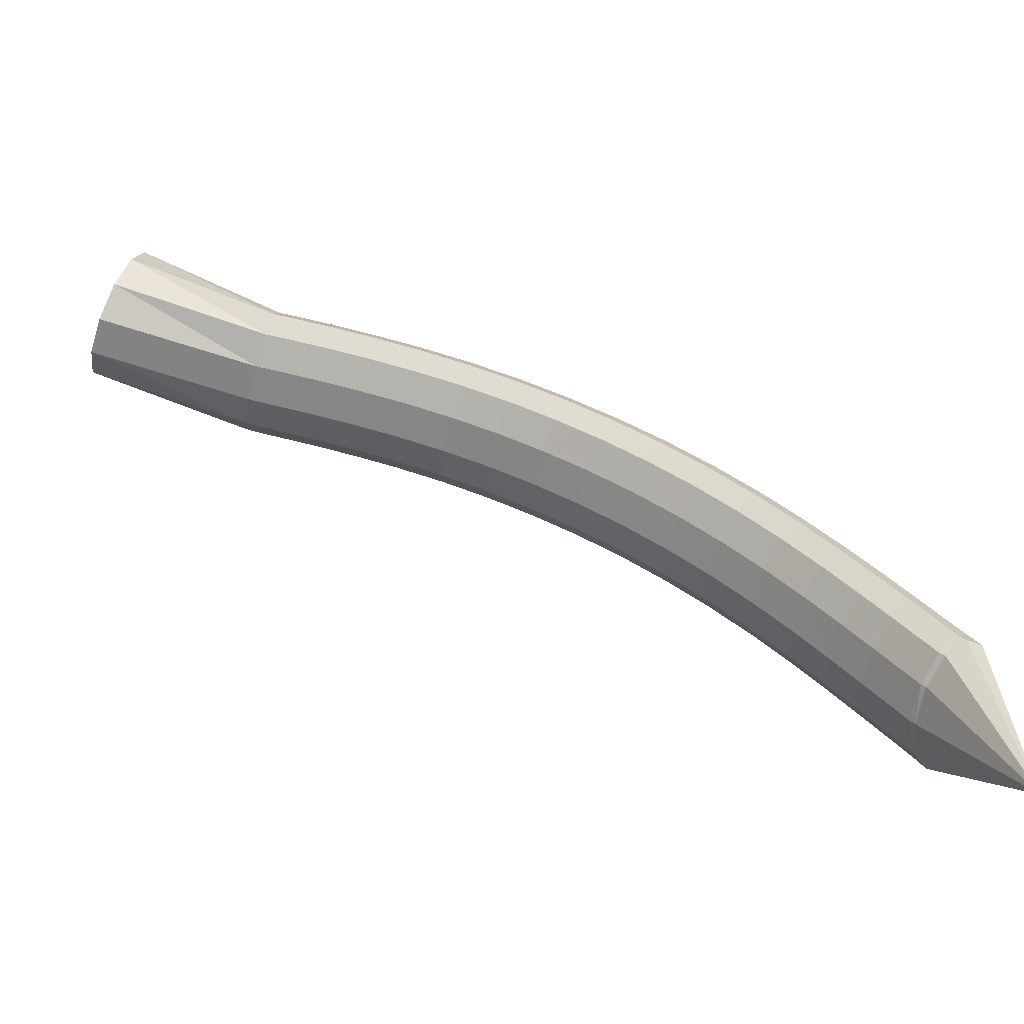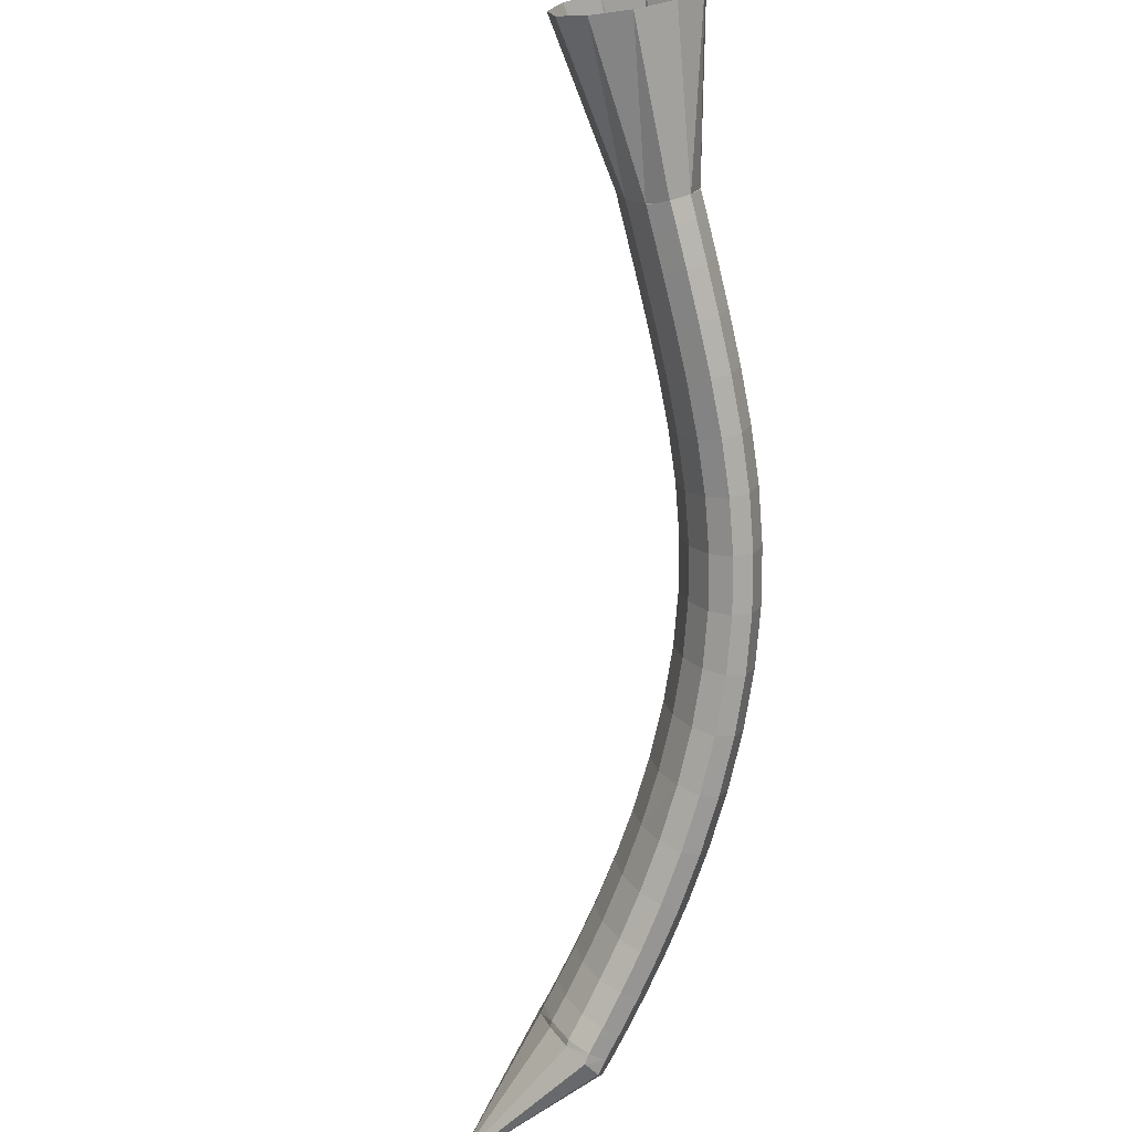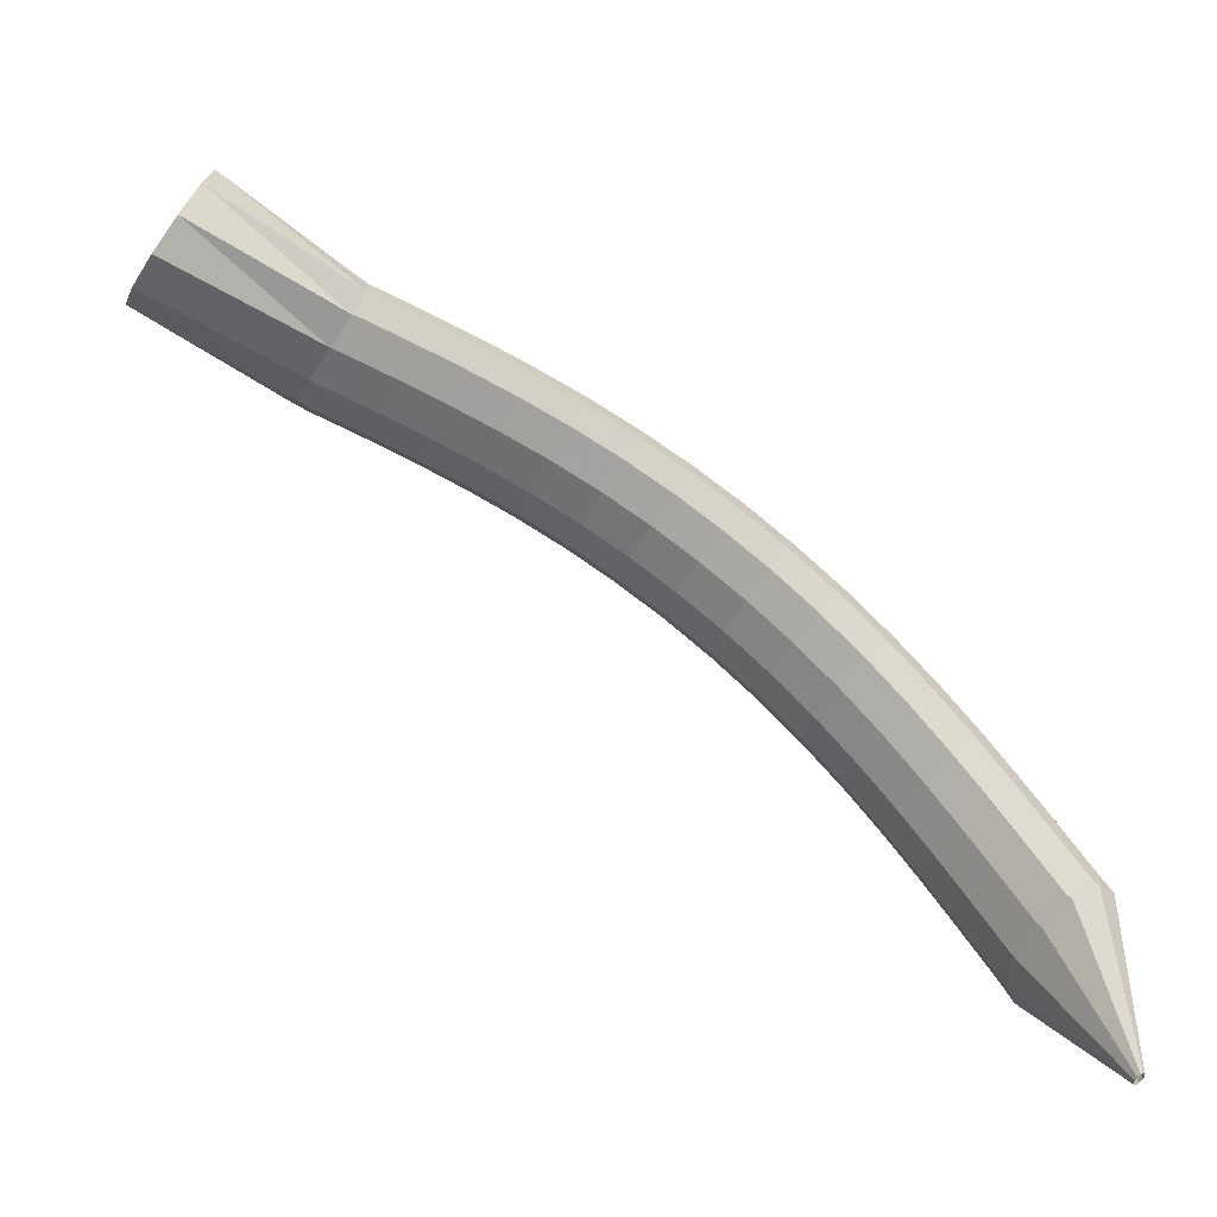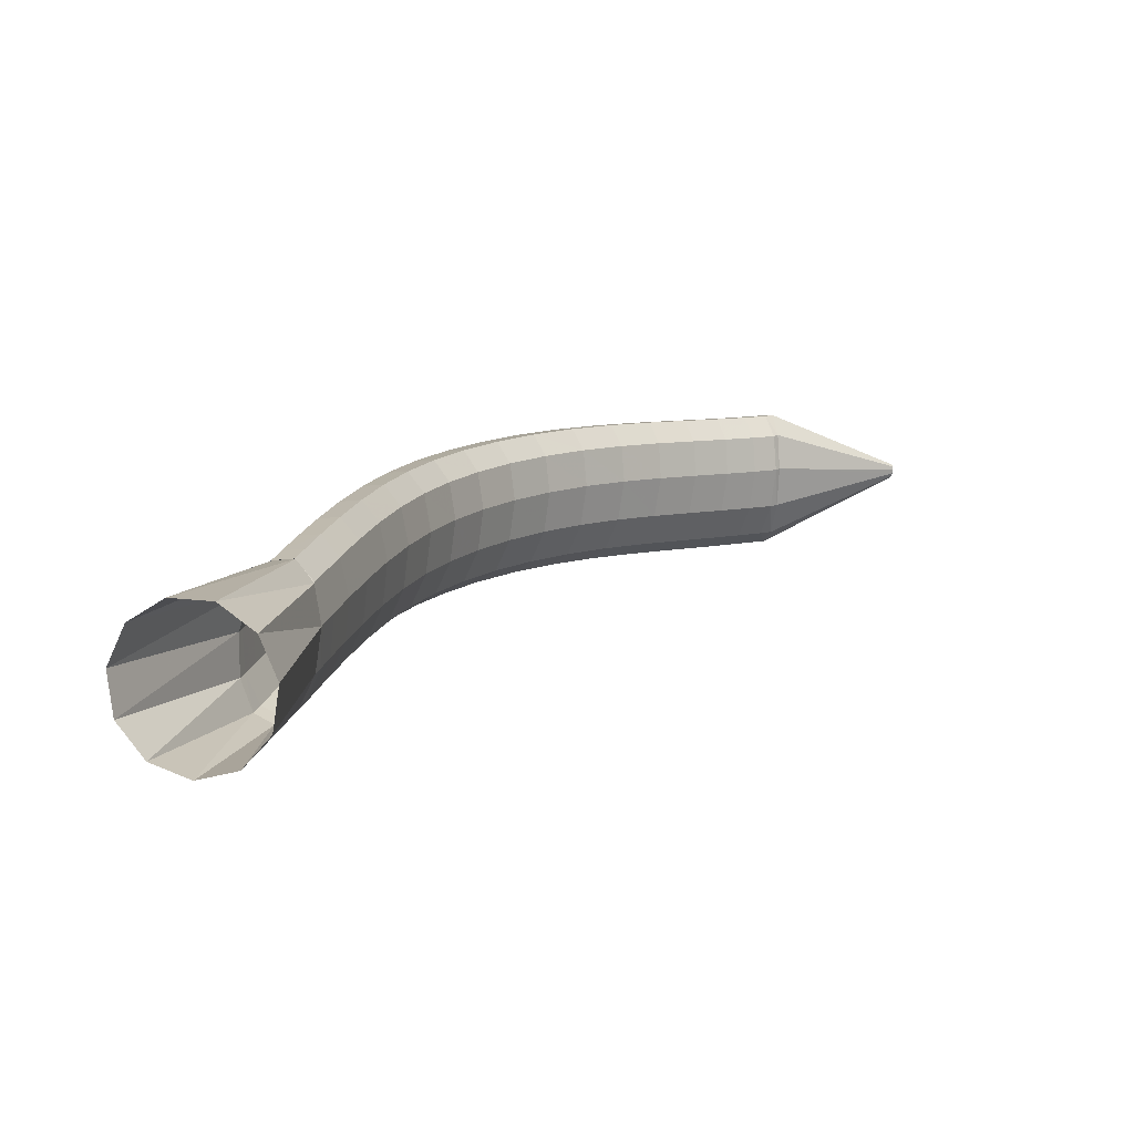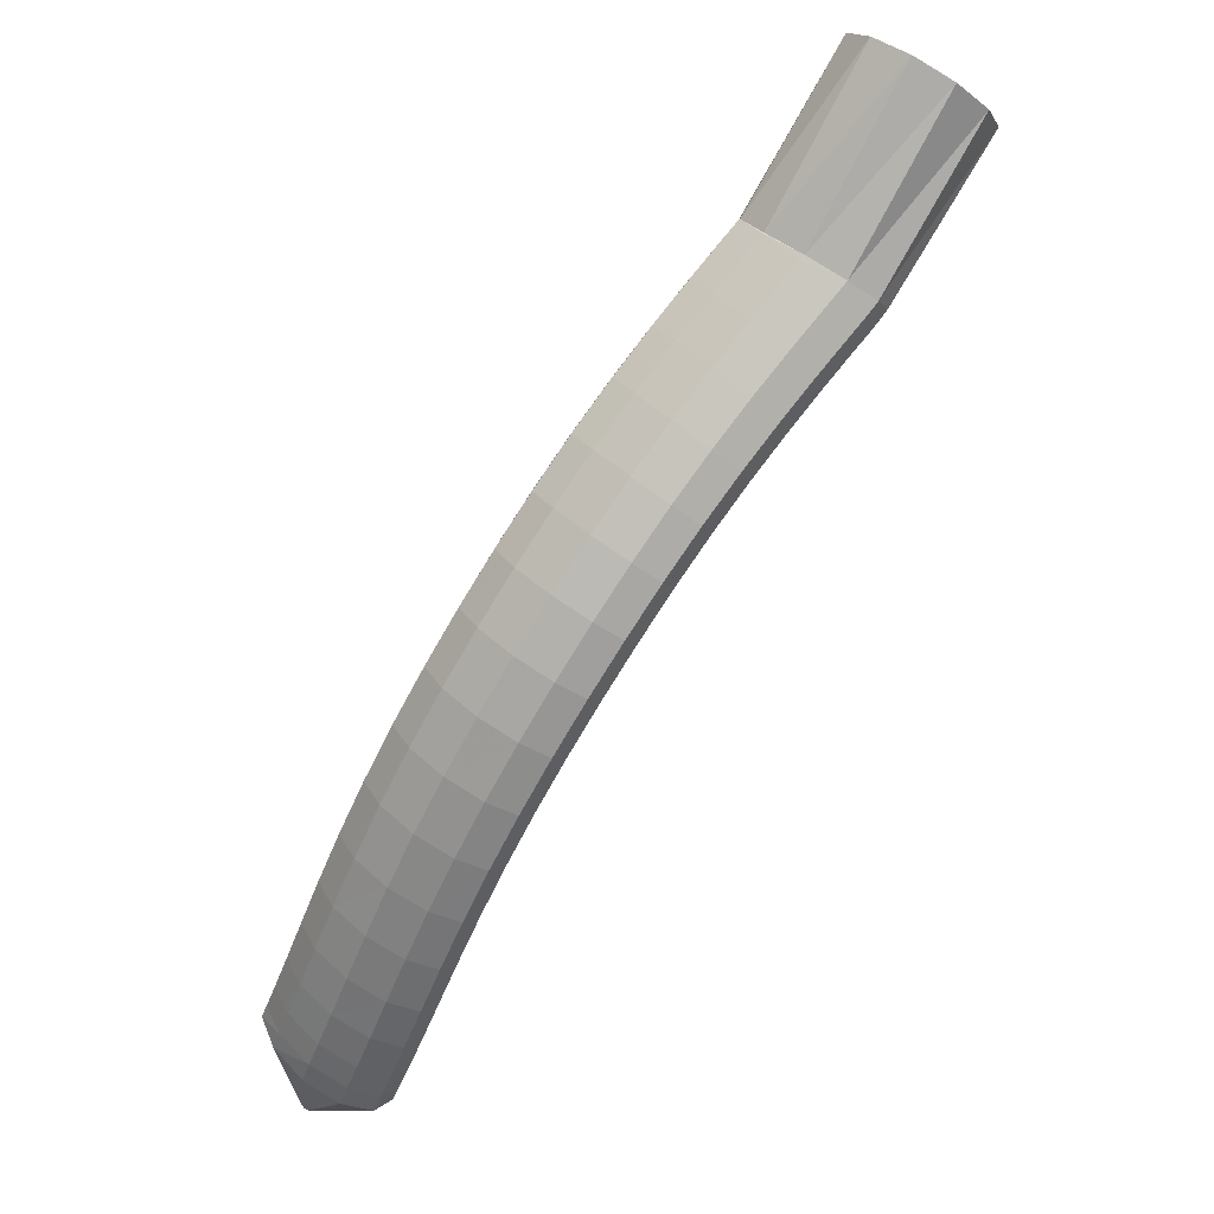
<metadata>
{"format":"obj","ext":"obj","renderer":"f3d","projection":"perspective","resolution":1024,"background":"white","views":[{"elev":-66.6,"azim":-161.0,"up":"+Z"},{"elev":73.0,"azim":-118.0,"up":"+Y"},{"elev":-55.5,"azim":-174.6,"up":"+Z"},{"elev":49.6,"azim":94.8,"up":"+Y"},{"elev":76.4,"azim":-20.5,"up":"+Z"}]}
</metadata>
<code>
g tube1
v 96.12 103.1 133.5
v 96.29 102.9 133.5
v 96.47 102.7 133.5
v 96.6 102.8 133.4
v 96.65 102.9 133.4
v 96.59 103.2 133.4
v 96.44 103.4 133.4
v 96.26 103.6 133.4
v 96.1 103.6 133.5
v 96.01 103.5 133.5
v 96.02 103.3 133.5
v 96.12 103.1 133.5
v 97.41 103.8 143.9
v 99.09 101.6 143.8
v 100.9 100.5 143.4
v 102.2 100.8 142.8
v 102.6 102.4 142.4
v 102 104.8 142.1
v 100.6 107.3 142.1
v 98.81 109 142.4
v 97.19 109.4 142.8
v 96.28 108.4 143.4
v 96.36 106.3 143.8
v 97.41 103.8 143.9
v 98.21 104.4 145.4
v 99.89 102.2 145.3
v 101.6 101 144.8
v 102.8 101.2 144
v 103.1 102.7 143.1
v 102.4 105 142.5
v 100.9 107.4 142.3
v 99.14 109.2 142.6
v 97.63 109.7 143.4
v 96.87 108.8 144.2
v 97.08 106.8 145
v 98.21 104.4 145.4
v 99.25 105.1 147.1
v 101 103 147
v 102.7 101.8 146.5
v 103.8 102 145.7
v 104.1 103.5 144.8
v 103.4 105.8 144.1
v 101.9 108.1 143.9
v 100.1 109.9 144.2
v 98.6 110.4 144.9
v 97.86 109.5 145.8
v 98.1 107.6 146.6
v 99.25 105.1 147.1
v 100.7 106.2 149.2
v 102.4 104.1 149.2
v 104.1 103 148.7
v 105.2 103.1 147.8
v 105.5 104.6 146.9
v 104.7 106.8 146.2
v 103.2 109.2 145.9
v 101.4 110.9 146.2
v 99.93 111.4 146.9
v 99.21 110.6 147.9
v 99.49 108.7 148.7
v 100.7 106.2 149.2
v 102.4 107.6 151.7
v 104.1 105.5 151.7
v 105.8 104.4 151.1
v 106.9 104.5 150.2
v 107.1 105.9 149.2
v 106.3 108.1 148.5
v 104.8 110.5 148.2
v 103 112.2 148.5
v 101.5 112.7 149.2
v 100.9 111.9 150.2
v 101.2 110 151.1
v 102.4 107.6 151.7
v 104.3 109.3 154.3
v 106.1 107.1 154.3
v 107.8 106 153.7
v 108.9 106.1 152.8
v 109 107.5 151.7
v 108.2 109.7 150.9
v 106.6 112 150.6
v 104.9 113.7 150.9
v 103.4 114.3 151.7
v 102.8 113.5 152.7
v 103.1 111.6 153.7
v 104.3 109.3 154.3
v 106.6 111.1 156.9
v 108.3 108.9 156.9
v 109.9 107.7 156.3
v 111 107.8 155.3
v 111.1 109.2 154.2
v 110.3 111.4 153.4
v 108.7 113.7 153.1
v 107 115.5 153.5
v 105.6 116 154.3
v 104.9 115.3 155.4
v 105.3 113.4 156.3
v 106.6 111.1 156.9
v 109 113 159.6
v 110.7 110.9 159.5
v 112.4 109.6 158.9
v 113.4 109.7 157.8
v 113.4 111 156.7
v 112.6 113.2 155.9
v 111 115.6 155.6
v 109.3 117.3 156
v 108 117.9 156.9
v 107.4 117.2 158
v 107.8 115.4 159
v 109 113 159.6
v 111.8 115.1 162.1
v 113.4 112.9 162
v 115 111.6 161.3
v 115.9 111.6 160.2
v 116 112.9 159.1
v 115.1 115.1 158.2
v 113.5 117.5 158
v 111.9 119.2 158.4
v 110.6 119.9 159.3
v 110 119.2 160.5
v 110.5 117.4 161.5
v 111.8 115.1 162.1
v 114.6 117.2 164.4
v 116.3 115 164.3
v 117.8 113.7 163.5
v 118.6 113.6 162.4
v 118.6 114.9 161.2
v 117.7 117 160.3
v 116.2 119.4 160
v 114.5 121.2 160.5
v 113.3 121.9 161.5
v 112.9 121.3 162.7
v 113.4 119.5 163.8
v 114.6 117.2 164.4
v 117.6 119.3 166.3
v 119.2 117.1 166.2
v 120.7 115.7 165.4
v 121.5 115.6 164.2
v 121.4 116.8 163
v 120.4 118.9 162.1
v 118.9 121.3 161.8
v 117.3 123.2 162.3
v 116.1 123.9 163.3
v 115.8 123.3 164.6
v 116.3 121.6 165.7
v 117.6 119.3 166.3
v 120.7 121.4 168
v 122.3 119.2 167.8
v 123.6 117.8 167
v 124.3 117.6 165.7
v 124.1 118.8 164.4
v 123.1 120.9 163.5
v 121.6 123.2 163.3
v 120.1 125.1 163.8
v 119 125.9 164.9
v 118.7 125.4 166.2
v 119.3 123.7 167.4
v 120.7 121.4 168
v 123.7 123.5 169.2
v 125.3 121.3 169.1
v 126.6 119.8 168.2
v 127.2 119.6 167
v 127 120.7 165.6
v 125.9 122.8 164.7
v 124.4 125.2 164.5
v 122.9 127.1 165
v 121.9 127.9 166.1
v 121.7 127.5 167.5
v 122.4 125.8 168.6
v 123.7 123.5 169.2
v 126.9 125.6 170.3
v 128.4 123.3 170.1
v 129.6 121.8 169.2
v 130.2 121.6 167.9
v 129.9 122.6 166.6
v 128.8 124.7 165.7
v 127.4 127.1 165.4
v 125.9 129.1 166
v 125 130 167.1
v 124.9 129.5 168.5
v 125.6 127.9 169.7
v 126.9 125.6 170.3
v 130 127.6 171.1
v 131.5 125.3 171
v 132.6 123.7 170.1
v 133.2 123.5 168.7
v 132.8 124.5 167.4
v 131.8 126.6 166.5
v 130.4 129 166.3
v 129 131 166.8
v 128.1 131.9 168
v 128 131.5 169.4
v 128.7 129.9 170.5
v 130 127.6 171.1
v 133.1 129.4 171.9
v 134.5 127.1 171.7
v 135.6 125.5 170.8
v 136.1 125.2 169.4
v 135.8 126.3 168.1
v 134.8 128.4 167.2
v 133.4 130.8 167
v 132 132.8 167.5
v 131.2 133.8 168.7
v 131.1 133.4 170.1
v 131.8 131.8 171.3
v 133.1 129.4 171.9
v 135.8 131 172.5
v 137.2 128.7 172.3
v 138.3 127.1 171.4
v 138.8 126.8 170
v 138.5 127.8 168.7
v 137.5 129.9 167.8
v 136.1 132.4 167.6
v 134.8 134.4 168.1
v 134 135.4 169.3
v 133.9 135 170.7
v 134.6 133.4 171.9
v 135.8 131 172.5
v 138 132.2 172.9
v 139.4 129.9 172.8
v 140.5 128.3 171.8
v 140.9 128 170.5
v 140.6 129 169.2
v 139.7 131.1 168.2
v 138.3 133.6 168
v 137.1 135.7 168.6
v 136.3 136.7 169.8
v 136.2 136.3 171.2
v 136.8 134.6 172.4
v 138 132.2 172.9
v 139.5 133 173.2
v 140.8 130.6 173
v 141.9 129 172.1
v 142.3 128.7 170.8
v 142 129.8 169.5
v 141.1 131.9 168.5
v 139.8 134.4 168.3
v 138.5 136.4 168.9
v 137.7 137.5 170.1
v 137.6 137.1 171.5
v 138.3 135.4 172.7
v 139.5 133 173.2
v 139.8 133.2 173.3
v 141.5 131.1 173.2
v 142.8 129.6 172.4
v 143.4 129.4 171
v 143 130.4 169.7
v 141.8 132.3 168.7
v 140.2 134.6 168.4
v 138.6 136.5 168.9
v 137.6 137.3 170.1
v 137.5 136.9 171.5
v 138.4 135.4 172.7
v 139.8 133.2 173.3
v 148.4 140.1 178.3
v 150.1 138 177.8
v 151.7 136.6 176
v 152.6 136.4 173.3
v 152.5 137.5 170.7
v 151.5 139.5 169
v 149.8 141.8 168.7
v 148.1 143.6 169.9
v 146.8 144.4 172.3
v 146.4 143.9 175.1
v 147 142.3 177.3
v 148.4 140.1 178.3
f 1 2 14
f 14 13 1
f 2 3 15
f 15 14 2
f 3 4 16
f 16 15 3
f 4 5 17
f 17 16 4
f 5 6 18
f 18 17 5
f 6 7 19
f 19 18 6
f 7 8 20
f 20 19 7
f 8 9 21
f 21 20 8
f 9 10 22
f 22 21 9
f 10 11 23
f 23 22 10
f 11 12 24
f 24 23 11
f 13 14 26
f 26 25 13
f 14 15 27
f 27 26 14
f 15 16 28
f 28 27 15
f 16 17 29
f 29 28 16
f 17 18 30
f 30 29 17
f 18 19 31
f 31 30 18
f 19 20 32
f 32 31 19
f 20 21 33
f 33 32 20
f 21 22 34
f 34 33 21
f 22 23 35
f 35 34 22
f 23 24 36
f 36 35 23
f 25 26 38
f 38 37 25
f 26 27 39
f 39 38 26
f 27 28 40
f 40 39 27
f 28 29 41
f 41 40 28
f 29 30 42
f 42 41 29
f 30 31 43
f 43 42 30
f 31 32 44
f 44 43 31
f 32 33 45
f 45 44 32
f 33 34 46
f 46 45 33
f 34 35 47
f 47 46 34
f 35 36 48
f 48 47 35
f 37 38 50
f 50 49 37
f 38 39 51
f 51 50 38
f 39 40 52
f 52 51 39
f 40 41 53
f 53 52 40
f 41 42 54
f 54 53 41
f 42 43 55
f 55 54 42
f 43 44 56
f 56 55 43
f 44 45 57
f 57 56 44
f 45 46 58
f 58 57 45
f 46 47 59
f 59 58 46
f 47 48 60
f 60 59 47
f 49 50 62
f 62 61 49
f 50 51 63
f 63 62 50
f 51 52 64
f 64 63 51
f 52 53 65
f 65 64 52
f 53 54 66
f 66 65 53
f 54 55 67
f 67 66 54
f 55 56 68
f 68 67 55
f 56 57 69
f 69 68 56
f 57 58 70
f 70 69 57
f 58 59 71
f 71 70 58
f 59 60 72
f 72 71 59
f 61 62 74
f 74 73 61
f 62 63 75
f 75 74 62
f 63 64 76
f 76 75 63
f 64 65 77
f 77 76 64
f 65 66 78
f 78 77 65
f 66 67 79
f 79 78 66
f 67 68 80
f 80 79 67
f 68 69 81
f 81 80 68
f 69 70 82
f 82 81 69
f 70 71 83
f 83 82 70
f 71 72 84
f 84 83 71
f 73 74 86
f 86 85 73
f 74 75 87
f 87 86 74
f 75 76 88
f 88 87 75
f 76 77 89
f 89 88 76
f 77 78 90
f 90 89 77
f 78 79 91
f 91 90 78
f 79 80 92
f 92 91 79
f 80 81 93
f 93 92 80
f 81 82 94
f 94 93 81
f 82 83 95
f 95 94 82
f 83 84 96
f 96 95 83
f 85 86 98
f 98 97 85
f 86 87 99
f 99 98 86
f 87 88 100
f 100 99 87
f 88 89 101
f 101 100 88
f 89 90 102
f 102 101 89
f 90 91 103
f 103 102 90
f 91 92 104
f 104 103 91
f 92 93 105
f 105 104 92
f 93 94 106
f 106 105 93
f 94 95 107
f 107 106 94
f 95 96 108
f 108 107 95
f 97 98 110
f 110 109 97
f 98 99 111
f 111 110 98
f 99 100 112
f 112 111 99
f 100 101 113
f 113 112 100
f 101 102 114
f 114 113 101
f 102 103 115
f 115 114 102
f 103 104 116
f 116 115 103
f 104 105 117
f 117 116 104
f 105 106 118
f 118 117 105
f 106 107 119
f 119 118 106
f 107 108 120
f 120 119 107
f 109 110 122
f 122 121 109
f 110 111 123
f 123 122 110
f 111 112 124
f 124 123 111
f 112 113 125
f 125 124 112
f 113 114 126
f 126 125 113
f 114 115 127
f 127 126 114
f 115 116 128
f 128 127 115
f 116 117 129
f 129 128 116
f 117 118 130
f 130 129 117
f 118 119 131
f 131 130 118
f 119 120 132
f 132 131 119
f 121 122 134
f 134 133 121
f 122 123 135
f 135 134 122
f 123 124 136
f 136 135 123
f 124 125 137
f 137 136 124
f 125 126 138
f 138 137 125
f 126 127 139
f 139 138 126
f 127 128 140
f 140 139 127
f 128 129 141
f 141 140 128
f 129 130 142
f 142 141 129
f 130 131 143
f 143 142 130
f 131 132 144
f 144 143 131
f 133 134 146
f 146 145 133
f 134 135 147
f 147 146 134
f 135 136 148
f 148 147 135
f 136 137 149
f 149 148 136
f 137 138 150
f 150 149 137
f 138 139 151
f 151 150 138
f 139 140 152
f 152 151 139
f 140 141 153
f 153 152 140
f 141 142 154
f 154 153 141
f 142 143 155
f 155 154 142
f 143 144 156
f 156 155 143
f 145 146 158
f 158 157 145
f 146 147 159
f 159 158 146
f 147 148 160
f 160 159 147
f 148 149 161
f 161 160 148
f 149 150 162
f 162 161 149
f 150 151 163
f 163 162 150
f 151 152 164
f 164 163 151
f 152 153 165
f 165 164 152
f 153 154 166
f 166 165 153
f 154 155 167
f 167 166 154
f 155 156 168
f 168 167 155
f 157 158 170
f 170 169 157
f 158 159 171
f 171 170 158
f 159 160 172
f 172 171 159
f 160 161 173
f 173 172 160
f 161 162 174
f 174 173 161
f 162 163 175
f 175 174 162
f 163 164 176
f 176 175 163
f 164 165 177
f 177 176 164
f 165 166 178
f 178 177 165
f 166 167 179
f 179 178 166
f 167 168 180
f 180 179 167
f 169 170 182
f 182 181 169
f 170 171 183
f 183 182 170
f 171 172 184
f 184 183 171
f 172 173 185
f 185 184 172
f 173 174 186
f 186 185 173
f 174 175 187
f 187 186 174
f 175 176 188
f 188 187 175
f 176 177 189
f 189 188 176
f 177 178 190
f 190 189 177
f 178 179 191
f 191 190 178
f 179 180 192
f 192 191 179
f 181 182 194
f 194 193 181
f 182 183 195
f 195 194 182
f 183 184 196
f 196 195 183
f 184 185 197
f 197 196 184
f 185 186 198
f 198 197 185
f 186 187 199
f 199 198 186
f 187 188 200
f 200 199 187
f 188 189 201
f 201 200 188
f 189 190 202
f 202 201 189
f 190 191 203
f 203 202 190
f 191 192 204
f 204 203 191
f 193 194 206
f 206 205 193
f 194 195 207
f 207 206 194
f 195 196 208
f 208 207 195
f 196 197 209
f 209 208 196
f 197 198 210
f 210 209 197
f 198 199 211
f 211 210 198
f 199 200 212
f 212 211 199
f 200 201 213
f 213 212 200
f 201 202 214
f 214 213 201
f 202 203 215
f 215 214 202
f 203 204 216
f 216 215 203
f 205 206 218
f 218 217 205
f 206 207 219
f 219 218 206
f 207 208 220
f 220 219 207
f 208 209 221
f 221 220 208
f 209 210 222
f 222 221 209
f 210 211 223
f 223 222 210
f 211 212 224
f 224 223 211
f 212 213 225
f 225 224 212
f 213 214 226
f 226 225 213
f 214 215 227
f 227 226 214
f 215 216 228
f 228 227 215
f 217 218 230
f 230 229 217
f 218 219 231
f 231 230 218
f 219 220 232
f 232 231 219
f 220 221 233
f 233 232 220
f 221 222 234
f 234 233 221
f 222 223 235
f 235 234 222
f 223 224 236
f 236 235 223
f 224 225 237
f 237 236 224
f 225 226 238
f 238 237 225
f 226 227 239
f 239 238 226
f 227 228 240
f 240 239 227
f 229 230 242
f 242 241 229
f 230 231 243
f 243 242 230
f 231 232 244
f 244 243 231
f 232 233 245
f 245 244 232
f 233 234 246
f 246 245 233
f 234 235 247
f 247 246 234
f 235 236 248
f 248 247 235
f 236 237 249
f 249 248 236
f 237 238 250
f 250 249 237
f 238 239 251
f 251 250 238
f 239 240 252
f 252 251 239
f 241 242 254
f 254 253 241
f 242 243 255
f 255 254 242
f 243 244 256
f 256 255 243
f 244 245 257
f 257 256 244
f 245 246 258
f 258 257 245
f 246 247 259
f 259 258 246
f 247 248 260
f 260 259 247
f 248 249 261
f 261 260 248
f 249 250 262
f 262 261 249
f 250 251 263
f 263 262 250
f 251 252 264
f 264 263 251
g

</code>
